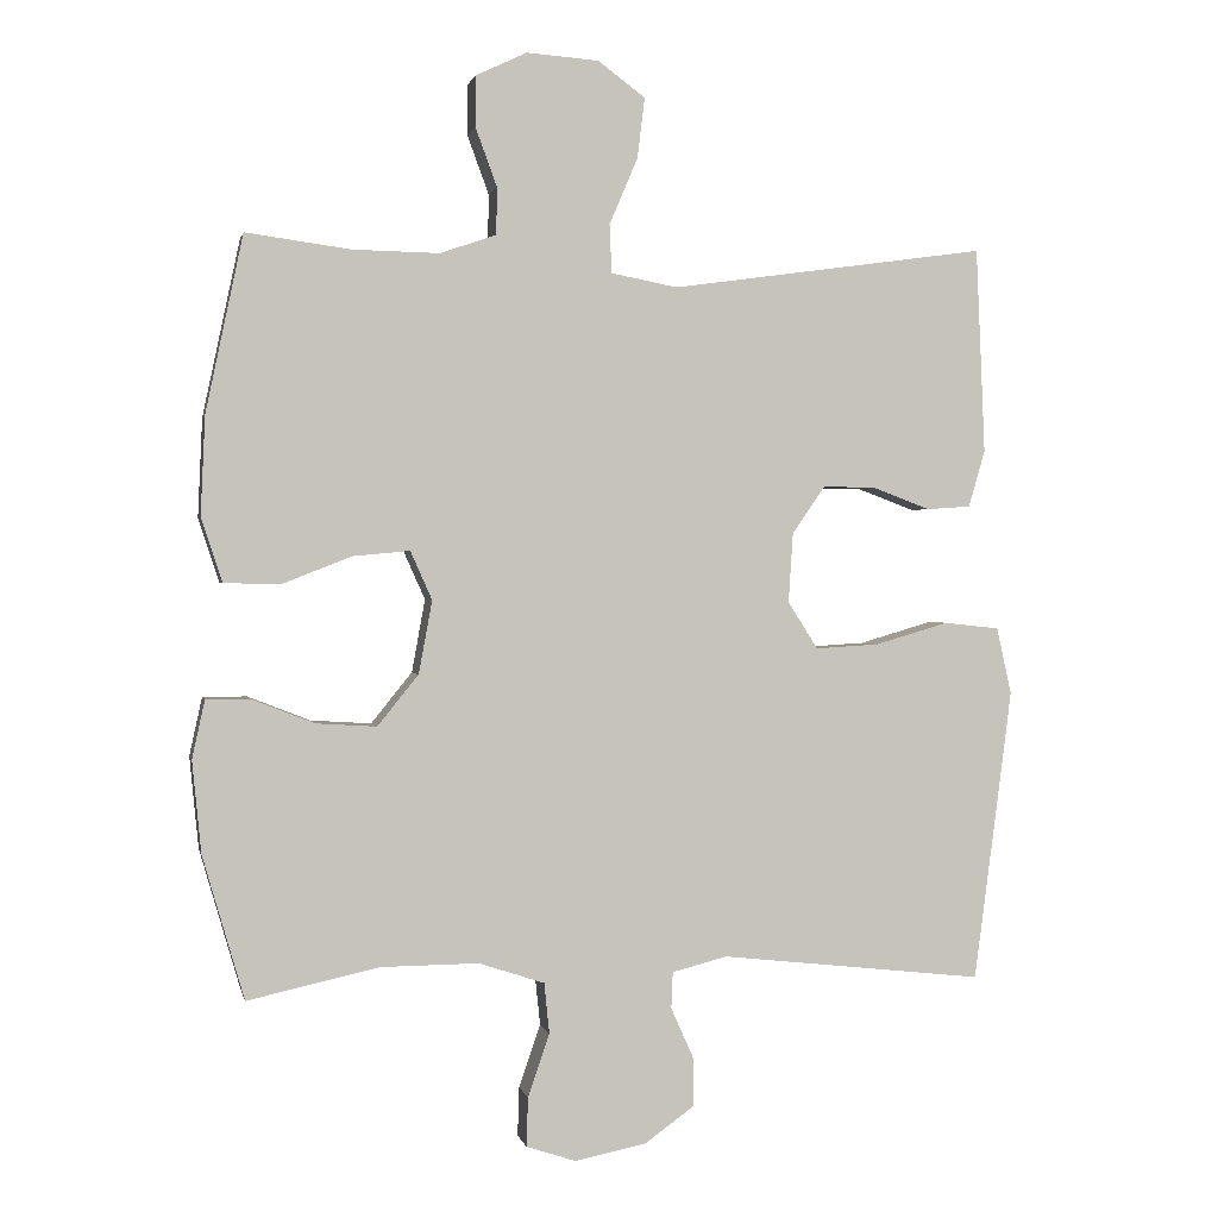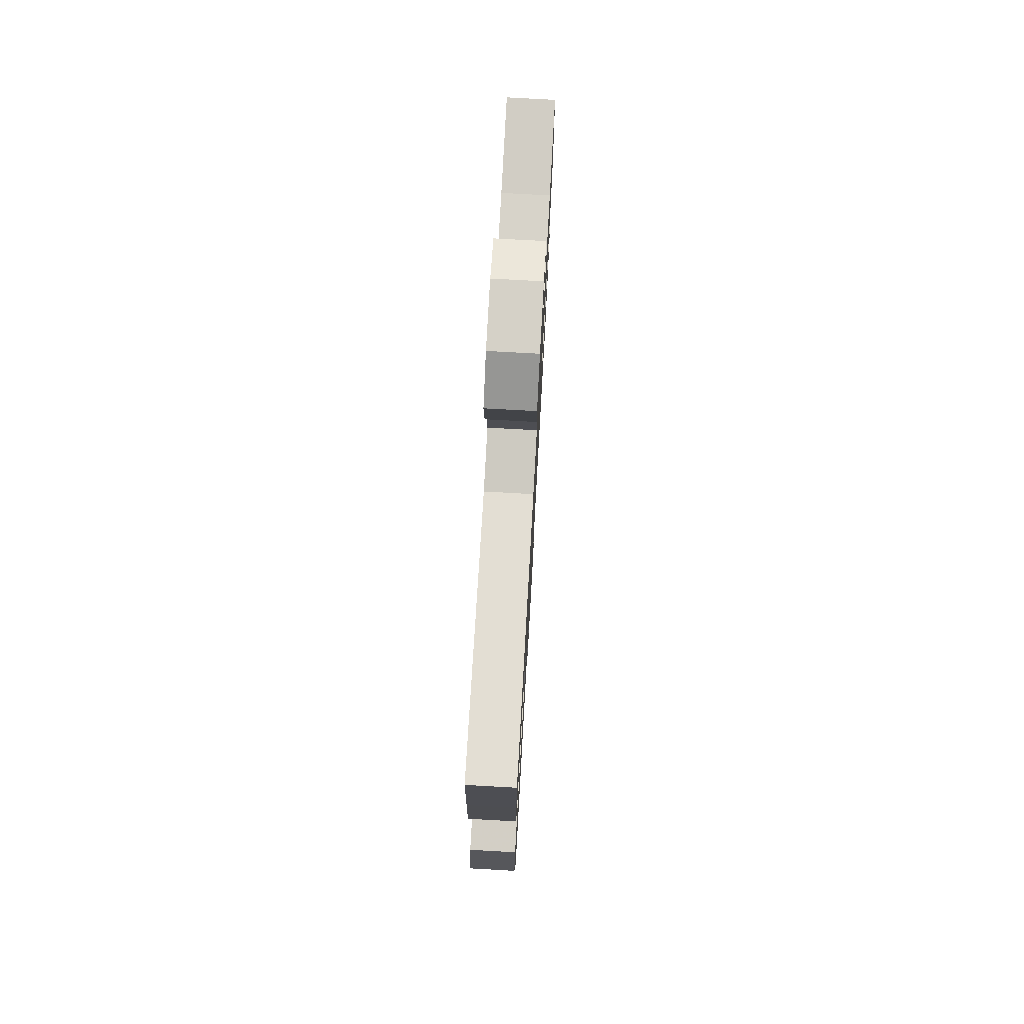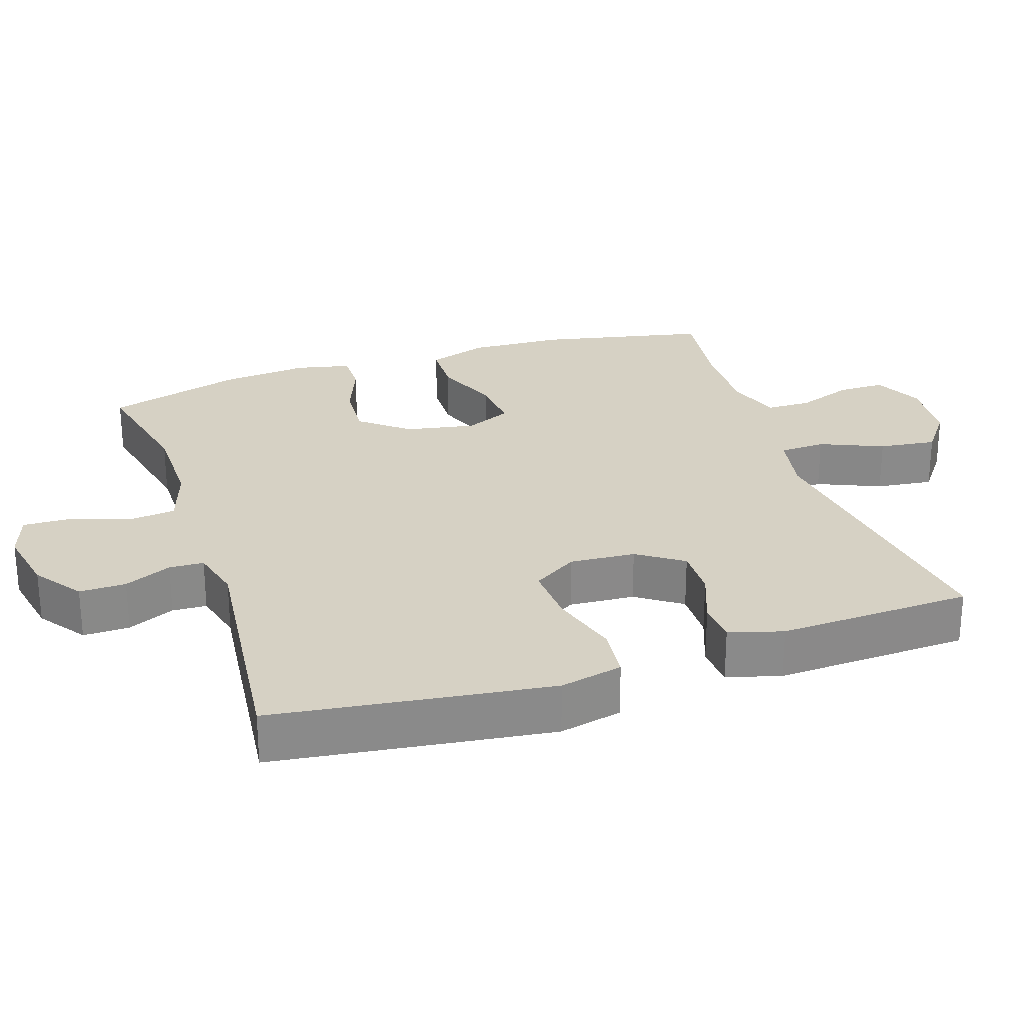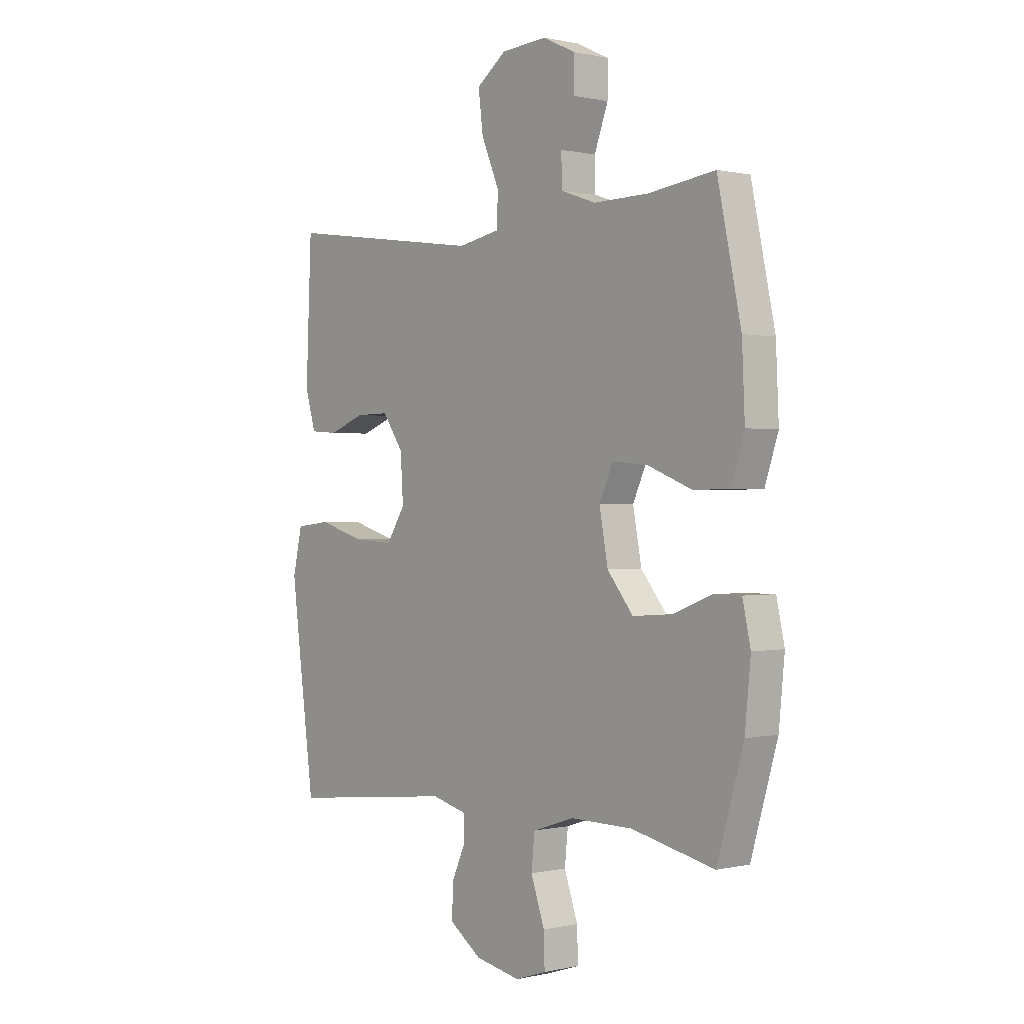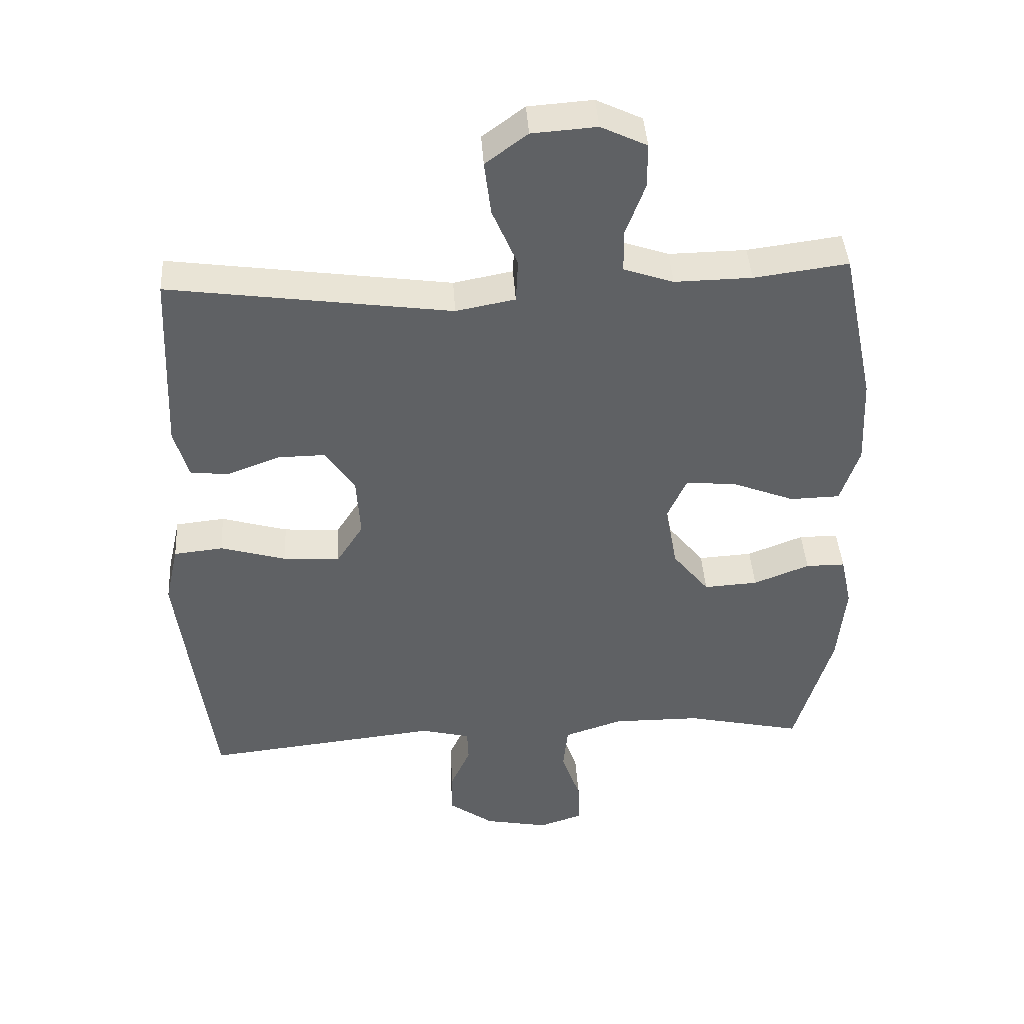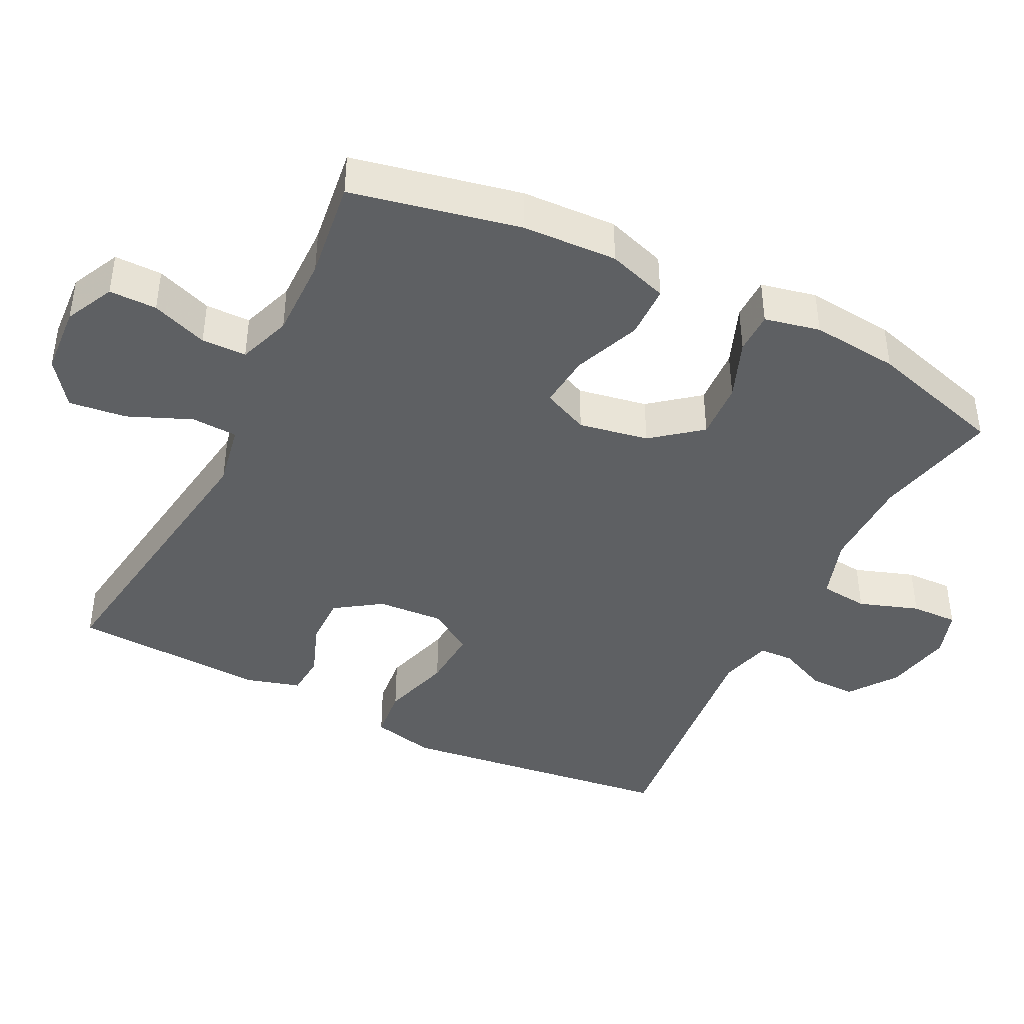
<metadata>
{"format":"obj","ext":"obj","renderer":"f3d","projection":"perspective","resolution":1024,"background":"white","views":[{"elev":0.9,"azim":168.3,"up":"+Z"},{"elev":75.3,"azim":-86.8,"up":"+Z"},{"elev":26.8,"azim":-108.3,"up":"+Y"},{"elev":0.4,"azim":49.6,"up":"+Z"},{"elev":42.0,"azim":-3.6,"up":"+Z"},{"elev":-42.1,"azim":63.3,"up":"+Y"}]}
</metadata>
<code>
v 0.5 0.07 0.5
v 0.55 0.07 0.263
v 0.556 0.07 0.13
v 0.528 0.07 0.045
v 0.453 0.07 0.043
v 0.359 0.07 0.08
v 0.283 0.07 0.087
v 0.254 0.07 0.022
v 0.272 0.07 -0.076
v 0.327 0.07 -0.144
v 0.408 0.07 -0.139
v 0.492 0.07 -0.106
v 0.551 0.07 -0.106
v 0.568 0.07 -0.184
v 0.556 0.07 -0.307
v 0.5 0.07 -0.5
v 0.324 0.07 -0.461
v 0.192 0.07 -0.46
v 0.104 0.07 -0.489
v 0.097 0.07 -0.557
v 0.126 0.07 -0.641
v 0.128 0.07 -0.707
v 0.062 0.07 -0.729
v -0.034 0.07 -0.71
v -0.101 0.07 -0.662
v -0.1 0.07 -0.596
v -0.07 0.07 -0.529
v -0.072 0.07 -0.48
v -0.146 0.07 -0.461
v -0.5 0.07 -0.5
v -0.534 0.07 -0.241
v -0.551 0.07 -0.108
v -0.531 0.07 -0.019
v -0.457 0.07 -0.011
v -0.358 0.07 -0.04
v -0.273 0.07 -0.045
v -0.233 0.07 0.018
v -0.239 0.07 0.111
v -0.283 0.07 0.175
v -0.354 0.07 0.174
v -0.431 0.07 0.145
v -0.49 0.07 0.149
v -0.512 0.07 0.225
v -0.507 0.07 0.342
v -0.5 0.07 0.5
v -0.077 0.07 0.441
v 0.012 0.07 0.458
v 0.015 0.07 0.523
v -0.023 0.07 0.612
v -0.033 0.07 0.693
v 0.03 0.07 0.74
v 0.127 0.07 0.747
v 0.196 0.07 0.714
v 0.196 0.07 0.647
v 0.167 0.07 0.568
v 0.168 0.07 0.505
v 0.243 0.07 0.479
v 0.359 0.07 0.481
v 0.5 0 0.5
v 0.55 0 0.263
v 0.556 0 0.13
v 0.528 0 0.045
v 0.453 0 0.043
v 0.359 0 0.08
v 0.283 0 0.087
v 0.254 0 0.022
v 0.272 0 -0.076
v 0.327 0 -0.144
v 0.408 0 -0.139
v 0.492 0 -0.106
v 0.551 0 -0.106
v 0.568 0 -0.184
v 0.556 0 -0.307
v 0.5 0 -0.5
v 0.324 0 -0.461
v 0.192 0 -0.46
v 0.104 0 -0.489
v 0.097 0 -0.557
v 0.126 0 -0.641
v 0.128 0 -0.707
v 0.062 0 -0.729
v -0.034 0 -0.71
v -0.101 0 -0.662
v -0.1 0 -0.596
v -0.07 0 -0.529
v -0.072 0 -0.48
v -0.146 0 -0.461
v -0.5 0 -0.5
v -0.534 0 -0.241
v -0.551 0 -0.108
v -0.531 0 -0.019
v -0.457 0 -0.011
v -0.358 0 -0.04
v -0.273 0 -0.045
v -0.233 0 0.018
v -0.239 0 0.111
v -0.283 0 0.175
v -0.354 0 0.174
v -0.431 0 0.145
v -0.49 0 0.149
v -0.512 0 0.225
v -0.507 0 0.342
v -0.5 0 0.5
v -0.077 0 0.441
v 0.012 0 0.458
v 0.015 0 0.523
v -0.023 0 0.612
v -0.033 0 0.693
v 0.03 0 0.74
v 0.127 0 0.747
v 0.196 0 0.714
v 0.196 0 0.647
v 0.167 0 0.568
v 0.168 0 0.505
v 0.243 0 0.479
v 0.359 0 0.481
f 53 54 55
f 52 53 55
f 51 52 55
f 50 51 55
f 49 50 55
f 48 49 55
f 47 48 55 56
f 44 45 46
f 43 44 46
f 42 43 46
f 41 42 46
f 40 41 46
f 39 40 46 47
f 47 56 57
f 39 47 57
f 38 39 57
f 33 34 35
f 32 33 35
f 31 32 35
f 30 31 35
f 29 30 35
f 28 29 35 36
f 25 26 27
f 24 25 27
f 23 24 27
f 22 23 27
f 21 22 27
f 20 21 27
f 19 20 27 28
f 28 36 37
f 19 28 37
f 18 19 37
f 15 16 17
f 14 15 17
f 13 14 17
f 12 13 17
f 11 12 17
f 10 11 17 18
f 4 5 6
f 3 4 6
f 2 3 6
f 1 2 6
f 58 1 6
f 58 6 7
f 57 58 7 8
f 38 57 8
f 18 37 38
f 10 18 38
f 9 10 38
f 8 9 38
f 113 112 111
f 113 111 110
f 113 110 109
f 113 109 108
f 113 108 107
f 113 107 106
f 114 113 106 105
f 104 103 102
f 104 102 101
f 104 101 100
f 104 100 99
f 104 99 98
f 105 104 98 97
f 115 114 105
f 115 105 97
f 115 97 96
f 93 92 91
f 93 91 90
f 93 90 89
f 93 89 88
f 93 88 87
f 94 93 87 86
f 85 84 83
f 85 83 82
f 85 82 81
f 85 81 80
f 85 80 79
f 85 79 78
f 86 85 78 77
f 95 94 86
f 95 86 77
f 95 77 76
f 75 74 73
f 75 73 72
f 75 72 71
f 75 71 70
f 75 70 69
f 76 75 69 68
f 64 63 62
f 64 62 61
f 64 61 60
f 64 60 59
f 64 59 116
f 65 64 116
f 66 65 116 115
f 66 115 96
f 96 95 76
f 96 76 68
f 96 68 67
f 96 67 66
f 1 59 60 2
f 2 60 61 3
f 3 61 62 4
f 4 62 63 5
f 5 63 64 6
f 6 64 65 7
f 7 65 66 8
f 8 66 67 9
f 9 67 68 10
f 10 68 69 11
f 11 69 70 12
f 12 70 71 13
f 13 71 72 14
f 14 72 73 15
f 15 73 74 16
f 16 74 75 17
f 17 75 76 18
f 18 76 77 19
f 19 77 78 20
f 20 78 79 21
f 21 79 80 22
f 22 80 81 23
f 23 81 82 24
f 24 82 83 25
f 25 83 84 26
f 26 84 85 27
f 27 85 86 28
f 28 86 87 29
f 29 87 88 30
f 30 88 89 31
f 31 89 90 32
f 32 90 91 33
f 33 91 92 34
f 34 92 93 35
f 35 93 94 36
f 36 94 95 37
f 37 95 96 38
f 38 96 97 39
f 39 97 98 40
f 40 98 99 41
f 41 99 100 42
f 42 100 101 43
f 43 101 102 44
f 44 102 103 45
f 45 103 104 46
f 46 104 105 47
f 47 105 106 48
f 48 106 107 49
f 49 107 108 50
f 50 108 109 51
f 51 109 110 52
f 52 110 111 53
f 53 111 112 54
f 54 112 113 55
f 55 113 114 56
f 56 114 115 57
f 57 115 116 58
f 58 116 59 1

</code>
